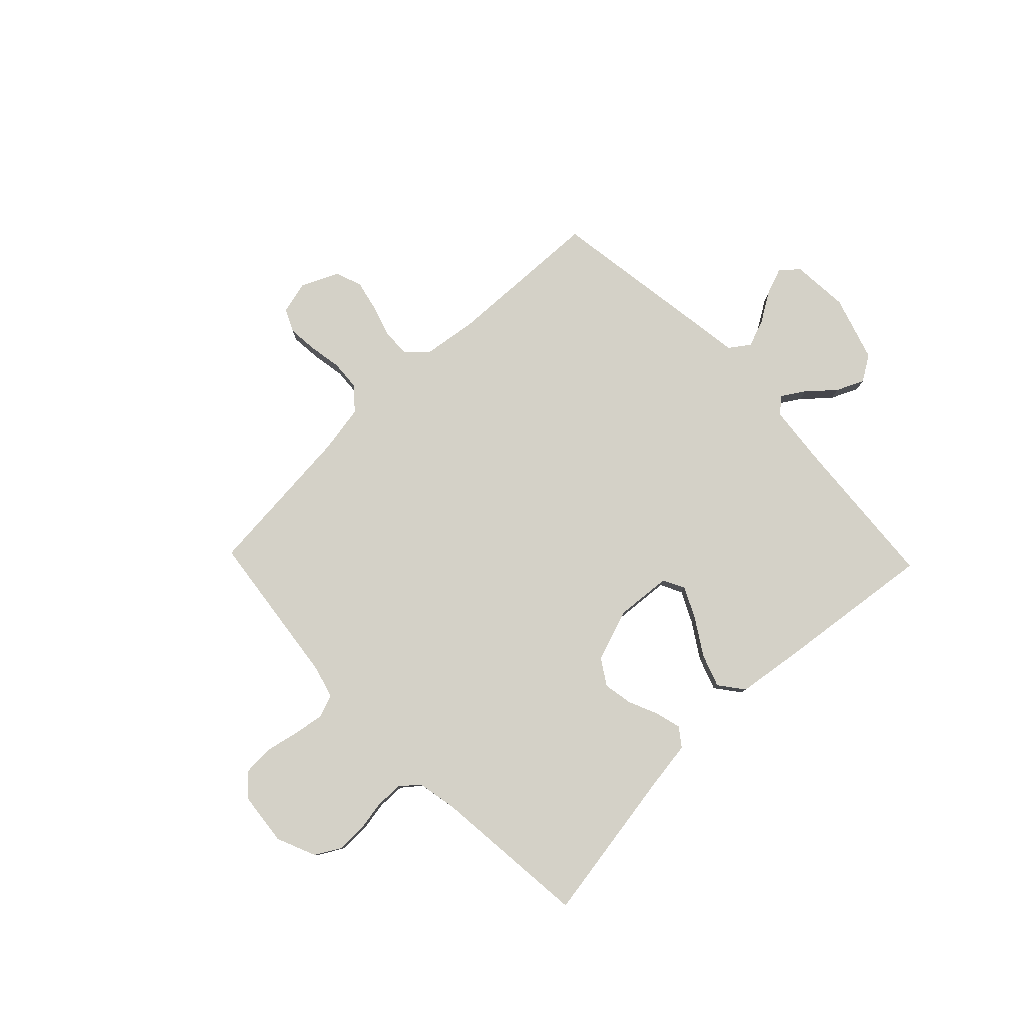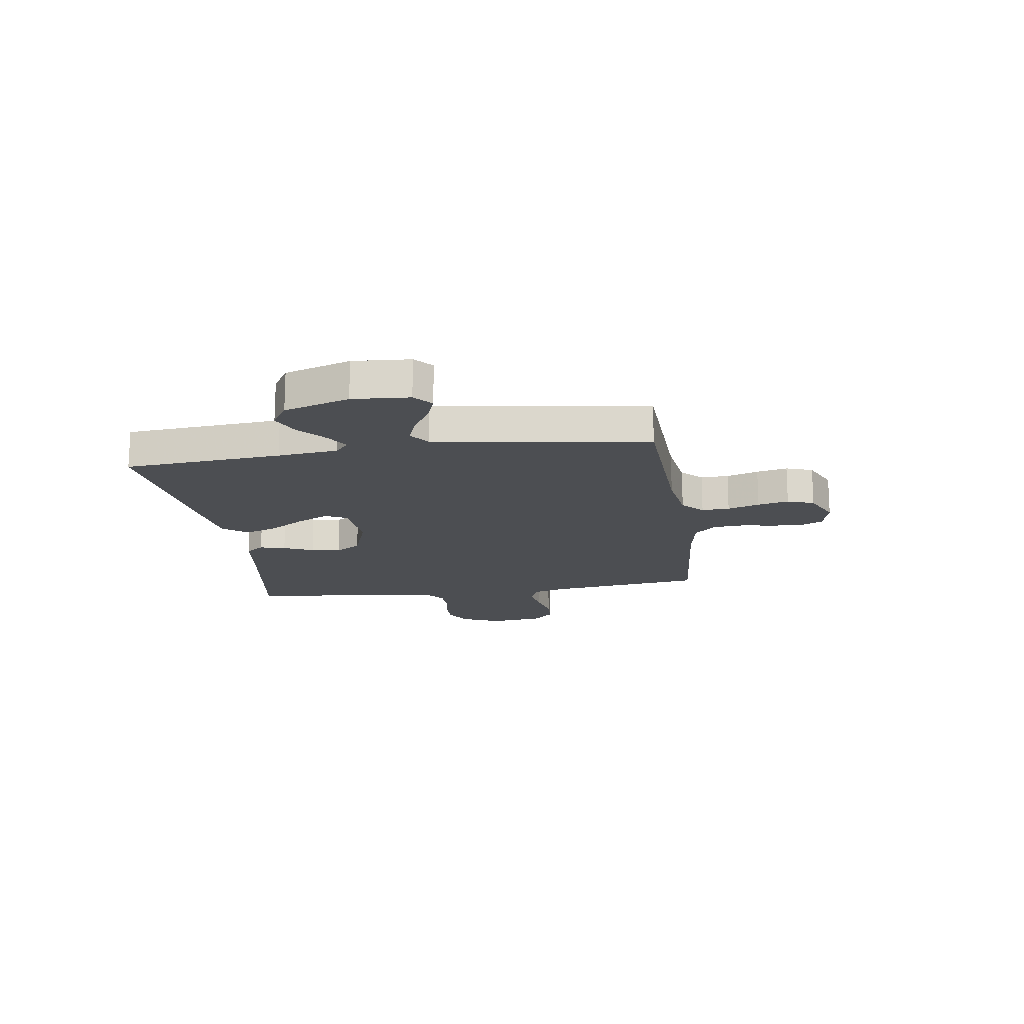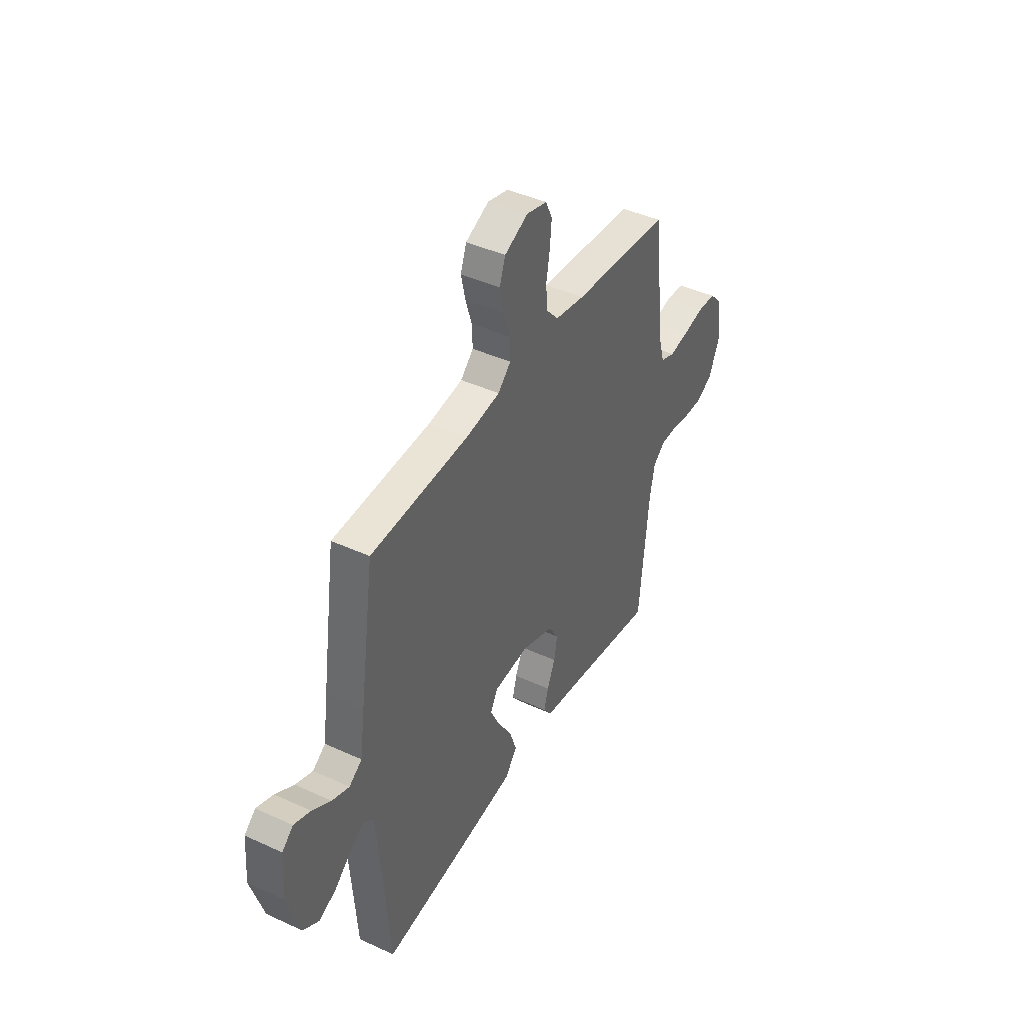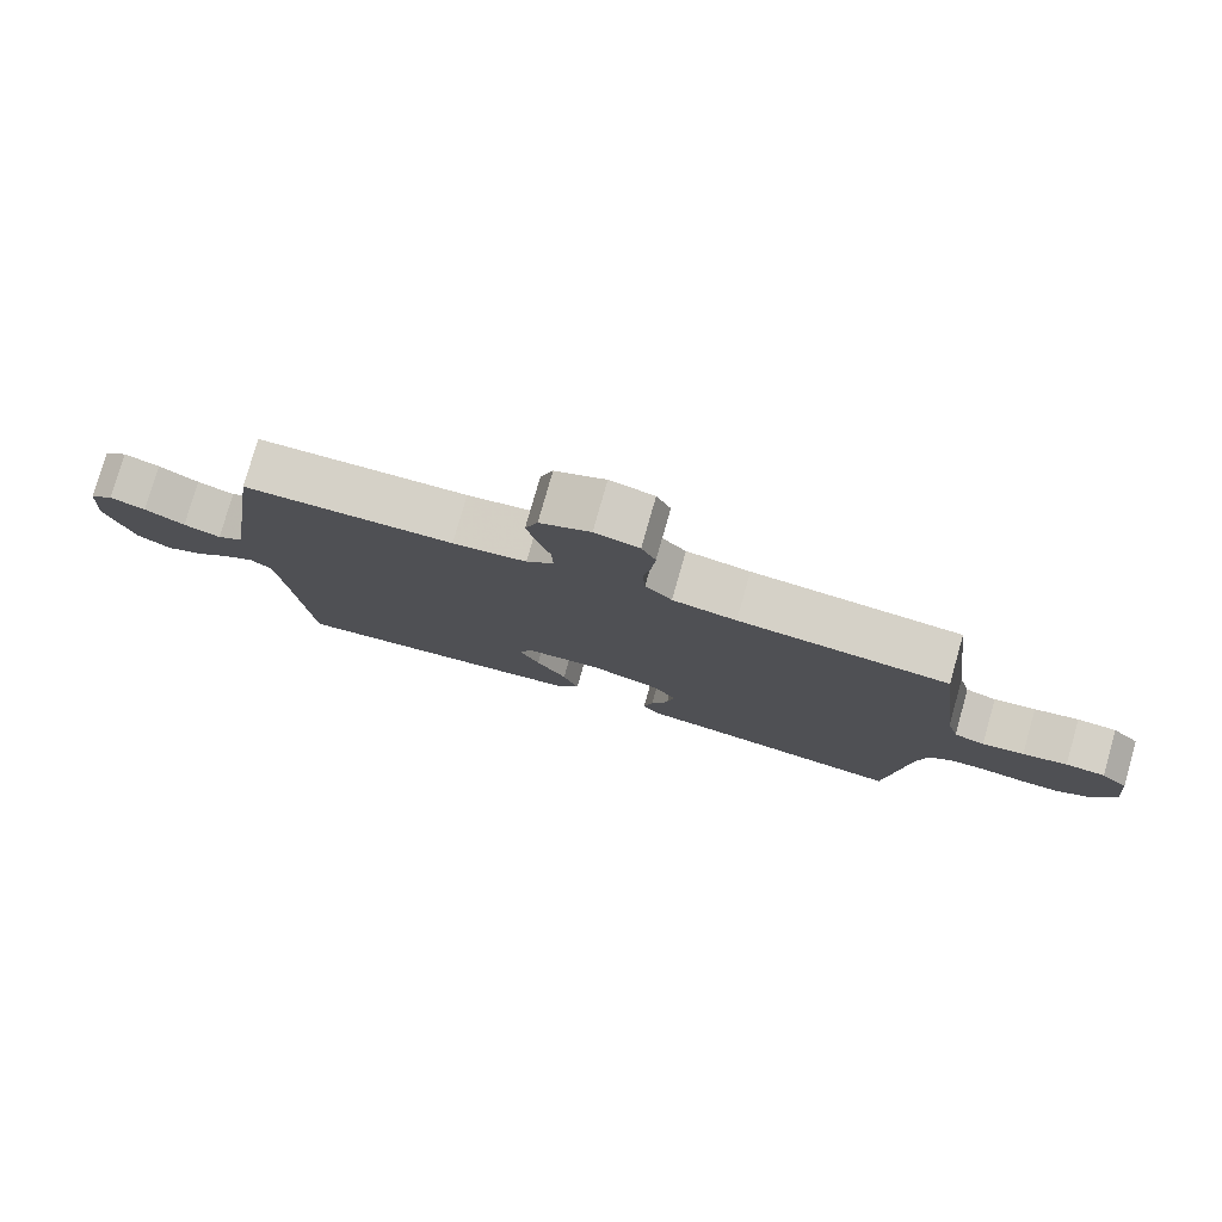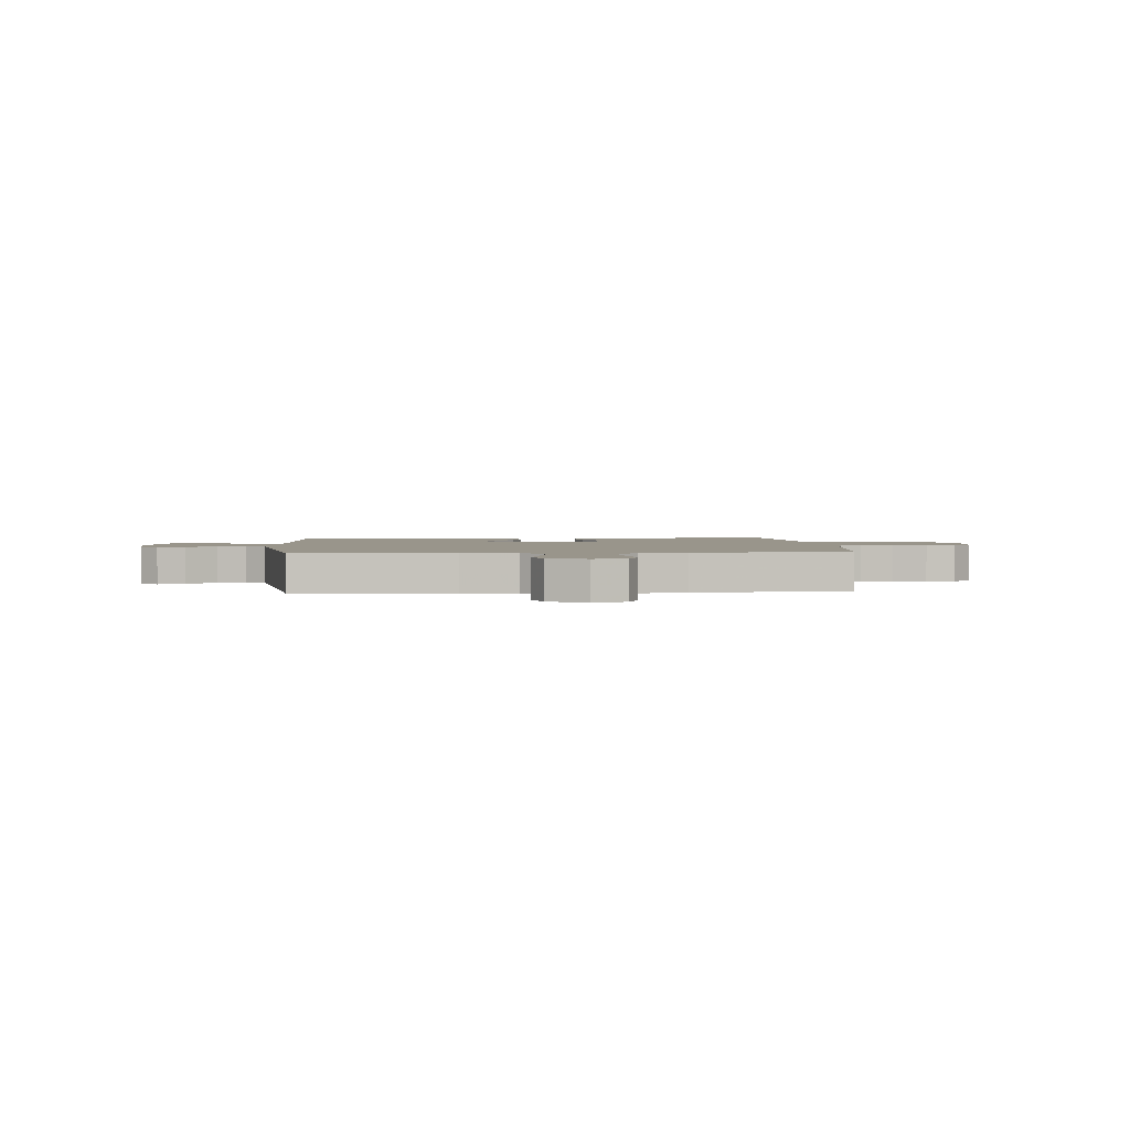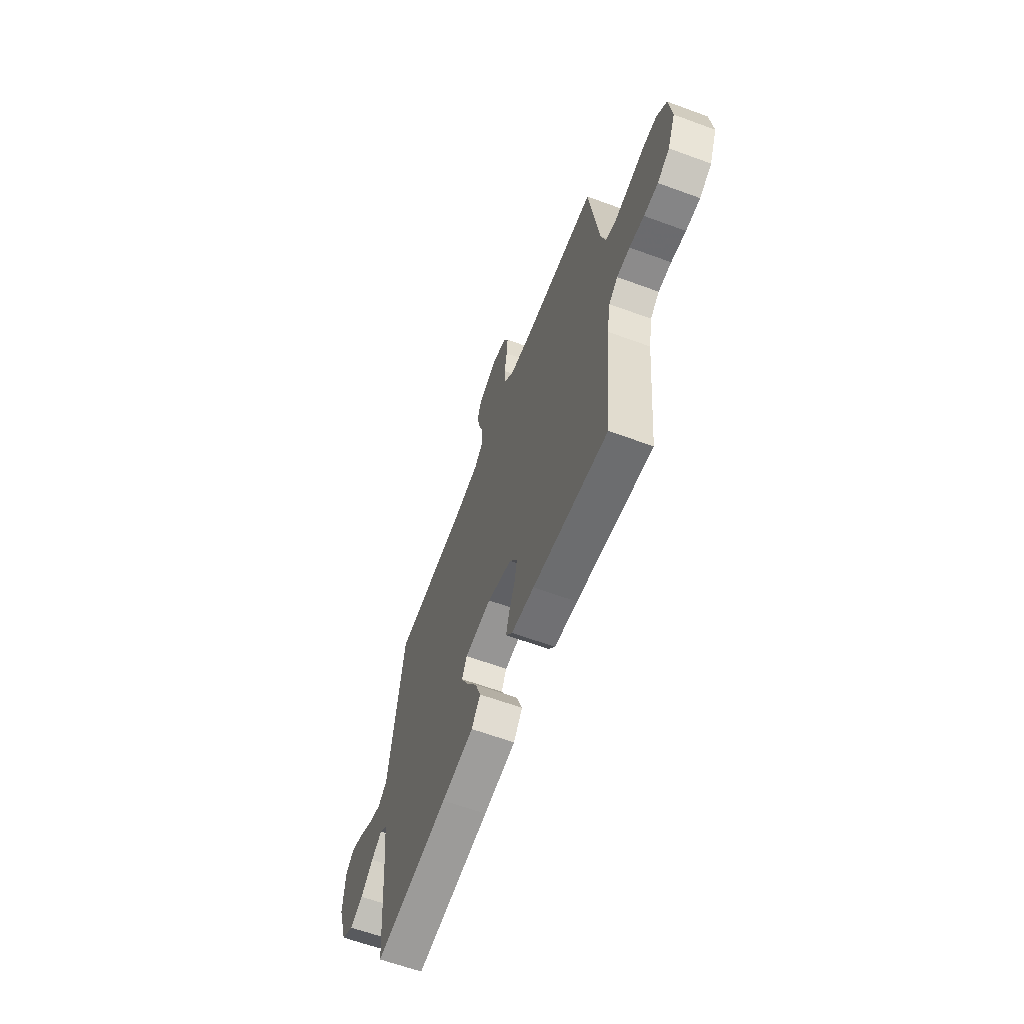
<metadata>
{"format":"obj","ext":"obj","renderer":"f3d","projection":"perspective","resolution":1024,"background":"white","views":[{"elev":79.8,"azim":136.1,"up":"+Y"},{"elev":-16.9,"azim":-81.5,"up":"+Y"},{"elev":42.6,"azim":-61.3,"up":"+Z"},{"elev":78.9,"azim":15.9,"up":"+Z"},{"elev":2.2,"azim":-4.8,"up":"+Y"},{"elev":-62.9,"azim":69.6,"up":"+Z"}]}
</metadata>
<code>
v -0.5 0.07 -0.5
v -0.523 0.07 -0.2
v -0.535 0.07 -0.085
v -0.565 0.07 -0.059
v -0.609 0.07 -0.087
v -0.66 0.07 -0.132
v -0.713 0.07 -0.156
v -0.762 0.07 -0.125
v -0.801 0.07 0
v -0.793 0.07 0.109
v -0.759 0.07 0.139
v -0.708 0.07 0.12
v -0.651 0.07 0.085
v -0.598 0.07 0.065
v -0.559 0.07 0.093
v -0.544 0.07 0.2
v -0.5 0.07 0.5
v -0.2 0.07 0.512
v -0.095 0.07 0.527
v -0.056 0.07 0.565
v -0.058 0.07 0.618
v -0.077 0.07 0.679
v -0.09 0.07 0.738
v -0.072 0.07 0.789
v 0 0.07 0.822
v 0.063 0.07 0.806
v 0.083 0.07 0.763
v 0.078 0.07 0.705
v 0.067 0.07 0.642
v 0.071 0.07 0.584
v 0.109 0.07 0.542
v 0.2 0.07 0.526
v 0.5 0.07 0.5
v 0.537 0.07 0.2
v 0.554 0.07 0.138
v 0.598 0.07 0.122
v 0.658 0.07 0.132
v 0.722 0.07 0.146
v 0.779 0.07 0.143
v 0.818 0.07 0.102
v 0.829 0.07 0
v 0.797 0.07 -0.075
v 0.748 0.07 -0.103
v 0.691 0.07 -0.102
v 0.632 0.07 -0.092
v 0.58 0.07 -0.093
v 0.544 0.07 -0.122
v 0.529 0.07 -0.2
v 0.5 0.07 -0.5
v 0.2 0.07 -0.451
v 0.108 0.07 -0.438
v 0.082 0.07 -0.403
v 0.095 0.07 -0.354
v 0.12 0.07 -0.297
v 0.13 0.07 -0.241
v 0.099 0.07 -0.192
v 0 0.07 -0.157
v -0.108 0.07 -0.166
v -0.129 0.07 -0.207
v -0.1 0.07 -0.267
v -0.057 0.07 -0.335
v -0.035 0.07 -0.398
v -0.071 0.07 -0.445
v -0.2 0.07 -0.463
v -0.5 0 -0.5
v -0.523 0 -0.2
v -0.535 0 -0.085
v -0.565 0 -0.059
v -0.609 0 -0.087
v -0.66 0 -0.132
v -0.713 0 -0.156
v -0.762 0 -0.125
v -0.801 0 0
v -0.793 0 0.109
v -0.759 0 0.139
v -0.708 0 0.12
v -0.651 0 0.085
v -0.598 0 0.065
v -0.559 0 0.093
v -0.544 0 0.2
v -0.5 0 0.5
v -0.2 0 0.512
v -0.095 0 0.527
v -0.056 0 0.565
v -0.058 0 0.618
v -0.077 0 0.679
v -0.09 0 0.738
v -0.072 0 0.789
v 0 0 0.822
v 0.063 0 0.806
v 0.083 0 0.763
v 0.078 0 0.705
v 0.067 0 0.642
v 0.071 0 0.584
v 0.109 0 0.542
v 0.2 0 0.526
v 0.5 0 0.5
v 0.537 0 0.2
v 0.554 0 0.138
v 0.598 0 0.122
v 0.658 0 0.132
v 0.722 0 0.146
v 0.779 0 0.143
v 0.818 0 0.102
v 0.829 0 0
v 0.797 0 -0.075
v 0.748 0 -0.103
v 0.691 0 -0.102
v 0.632 0 -0.092
v 0.58 0 -0.093
v 0.544 0 -0.122
v 0.529 0 -0.2
v 0.5 0 -0.5
v 0.2 0 -0.451
v 0.108 0 -0.438
v 0.082 0 -0.403
v 0.095 0 -0.354
v 0.12 0 -0.297
v 0.13 0 -0.241
v 0.099 0 -0.192
v 0 0 -0.157
v -0.108 0 -0.166
v -0.129 0 -0.207
v -0.1 0 -0.267
v -0.057 0 -0.335
v -0.035 0 -0.398
v -0.071 0 -0.445
v -0.2 0 -0.463
f 64 1 2
f 63 64 2
f 62 63 2
f 61 62 2
f 60 61 2
f 59 60 2 3
f 58 59 3 4
f 57 58 4
f 52 53 54
f 51 52 54
f 50 51 54
f 50 54 55
f 49 50 55
f 48 49 55
f 47 48 55 56
f 43 44 45
f 42 43 45
f 41 42 45
f 40 41 45
f 39 40 45
f 38 39 45
f 37 38 45
f 36 37 45 46
f 47 56 57
f 46 47 57
f 36 46 57
f 35 36 57
f 27 28 29
f 26 27 29
f 25 26 29
f 24 25 29
f 23 24 29
f 22 23 29
f 21 22 29
f 20 21 29 30
f 19 20 30 31
f 15 16 17 18
f 19 31 32
f 18 19 32
f 15 18 32
f 11 12 13
f 10 11 13
f 9 10 13
f 8 9 13
f 7 8 13
f 6 7 13
f 5 6 13
f 4 5 13 14
f 14 15 32
f 4 14 32
f 57 4 32
f 35 57 32
f 34 35 32
f 32 33 34
f 66 65 128
f 66 128 127
f 66 127 126
f 66 126 125
f 66 125 124
f 67 66 124 123
f 68 67 123 122
f 68 122 121
f 118 117 116
f 118 116 115
f 118 115 114
f 119 118 114
f 119 114 113
f 119 113 112
f 120 119 112 111
f 109 108 107
f 109 107 106
f 109 106 105
f 109 105 104
f 109 104 103
f 109 103 102
f 109 102 101
f 110 109 101 100
f 121 120 111
f 121 111 110
f 121 110 100
f 121 100 99
f 93 92 91
f 93 91 90
f 93 90 89
f 93 89 88
f 93 88 87
f 93 87 86
f 93 86 85
f 94 93 85 84
f 95 94 84 83
f 82 81 80 79
f 96 95 83
f 96 83 82
f 96 82 79
f 77 76 75
f 77 75 74
f 77 74 73
f 77 73 72
f 77 72 71
f 77 71 70
f 77 70 69
f 78 77 69 68
f 96 79 78
f 96 78 68
f 96 68 121
f 96 121 99
f 96 99 98
f 98 97 96
f 1 65 66 2
f 2 66 67 3
f 3 67 68 4
f 4 68 69 5
f 5 69 70 6
f 6 70 71 7
f 7 71 72 8
f 8 72 73 9
f 9 73 74 10
f 10 74 75 11
f 11 75 76 12
f 12 76 77 13
f 13 77 78 14
f 14 78 79 15
f 15 79 80 16
f 16 80 81 17
f 17 81 82 18
f 18 82 83 19
f 19 83 84 20
f 20 84 85 21
f 21 85 86 22
f 22 86 87 23
f 23 87 88 24
f 24 88 89 25
f 25 89 90 26
f 26 90 91 27
f 27 91 92 28
f 28 92 93 29
f 29 93 94 30
f 30 94 95 31
f 31 95 96 32
f 32 96 97 33
f 33 97 98 34
f 34 98 99 35
f 35 99 100 36
f 36 100 101 37
f 37 101 102 38
f 38 102 103 39
f 39 103 104 40
f 40 104 105 41
f 41 105 106 42
f 42 106 107 43
f 43 107 108 44
f 44 108 109 45
f 45 109 110 46
f 46 110 111 47
f 47 111 112 48
f 48 112 113 49
f 49 113 114 50
f 50 114 115 51
f 51 115 116 52
f 52 116 117 53
f 53 117 118 54
f 54 118 119 55
f 55 119 120 56
f 56 120 121 57
f 57 121 122 58
f 58 122 123 59
f 59 123 124 60
f 60 124 125 61
f 61 125 126 62
f 62 126 127 63
f 63 127 128 64
f 64 128 65 1

</code>
